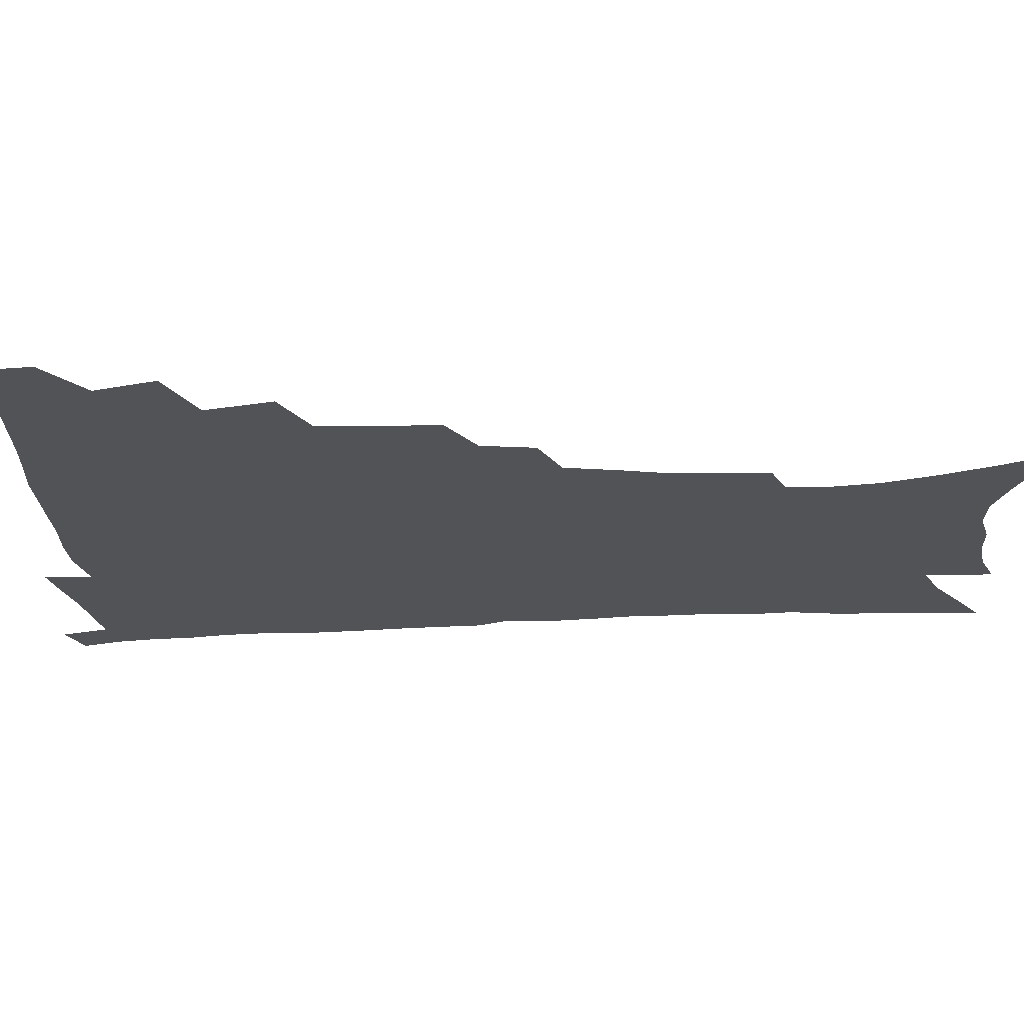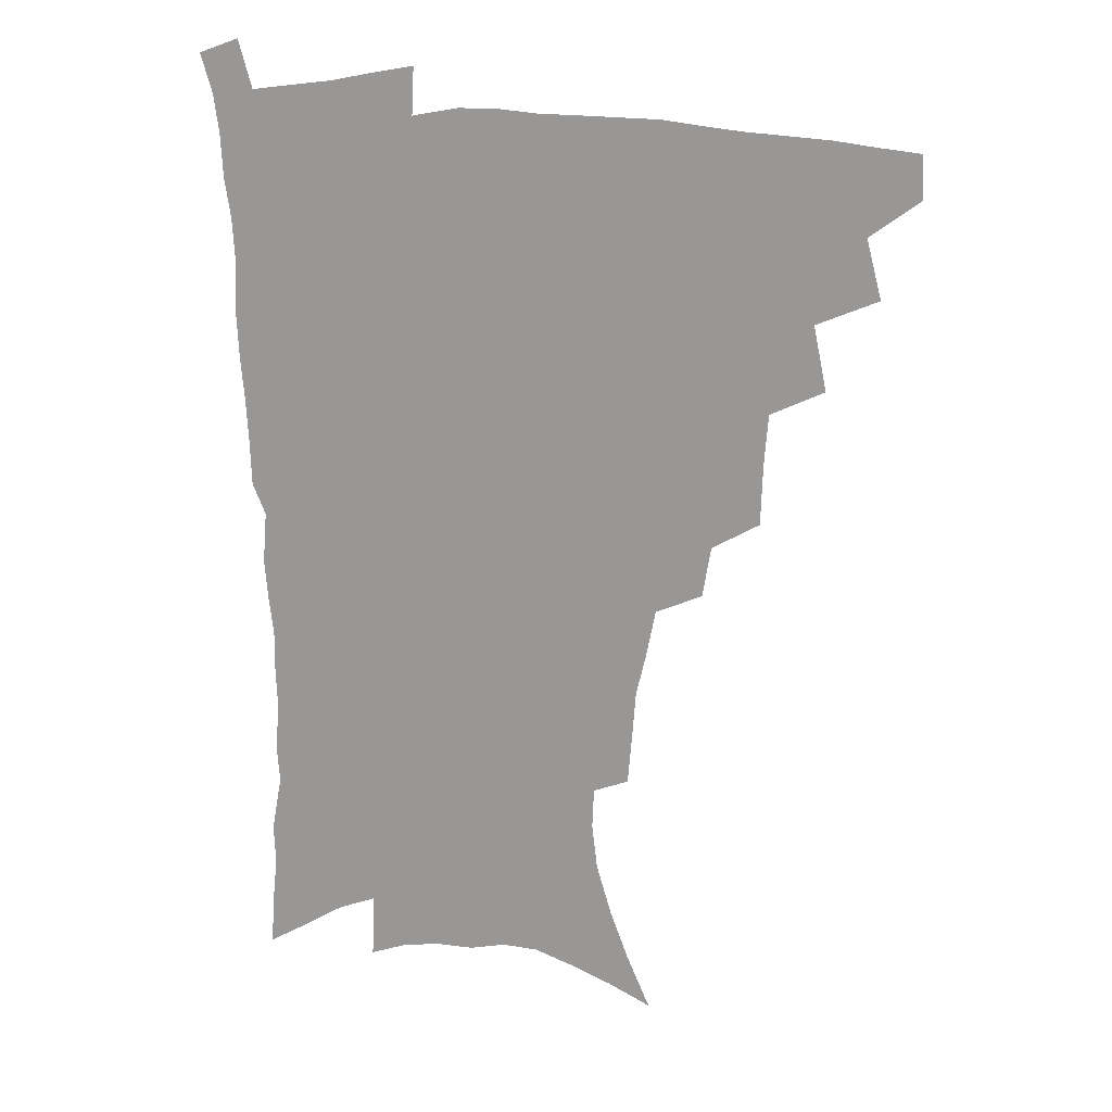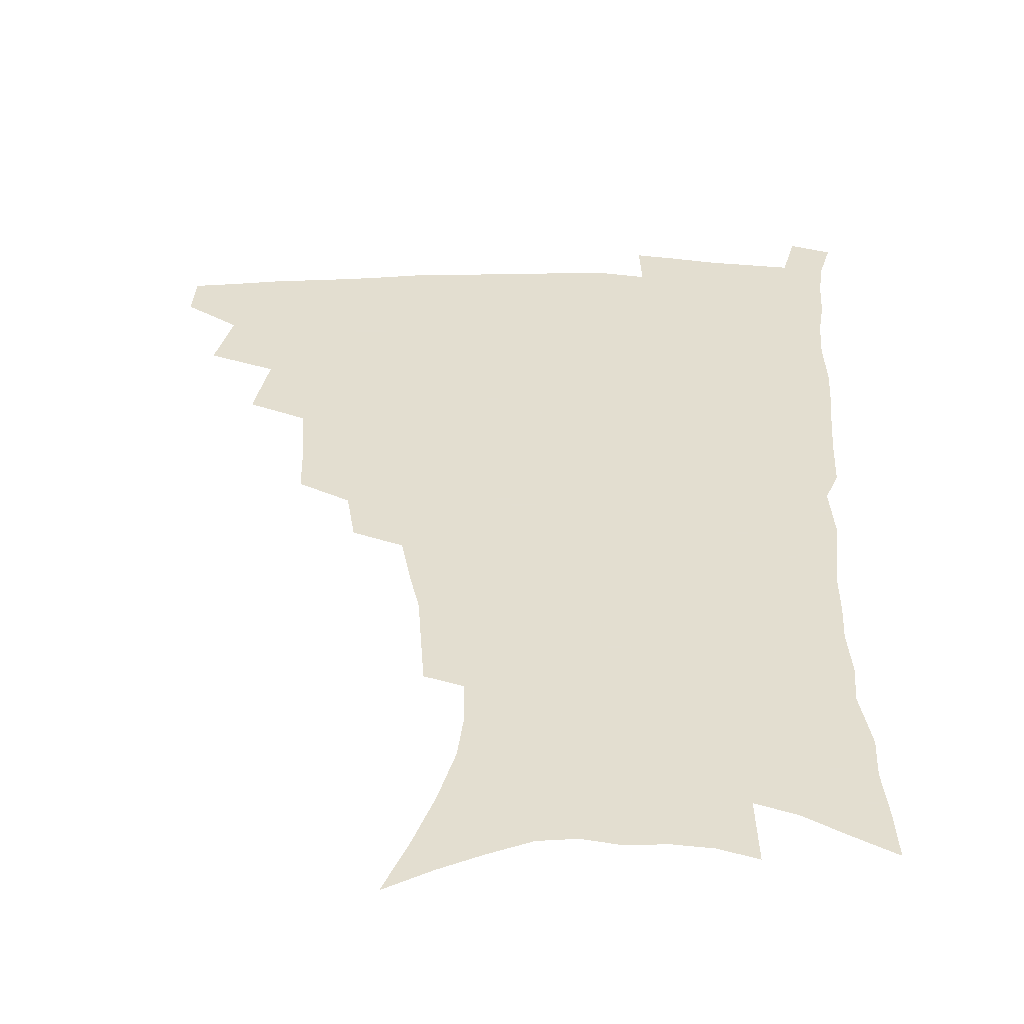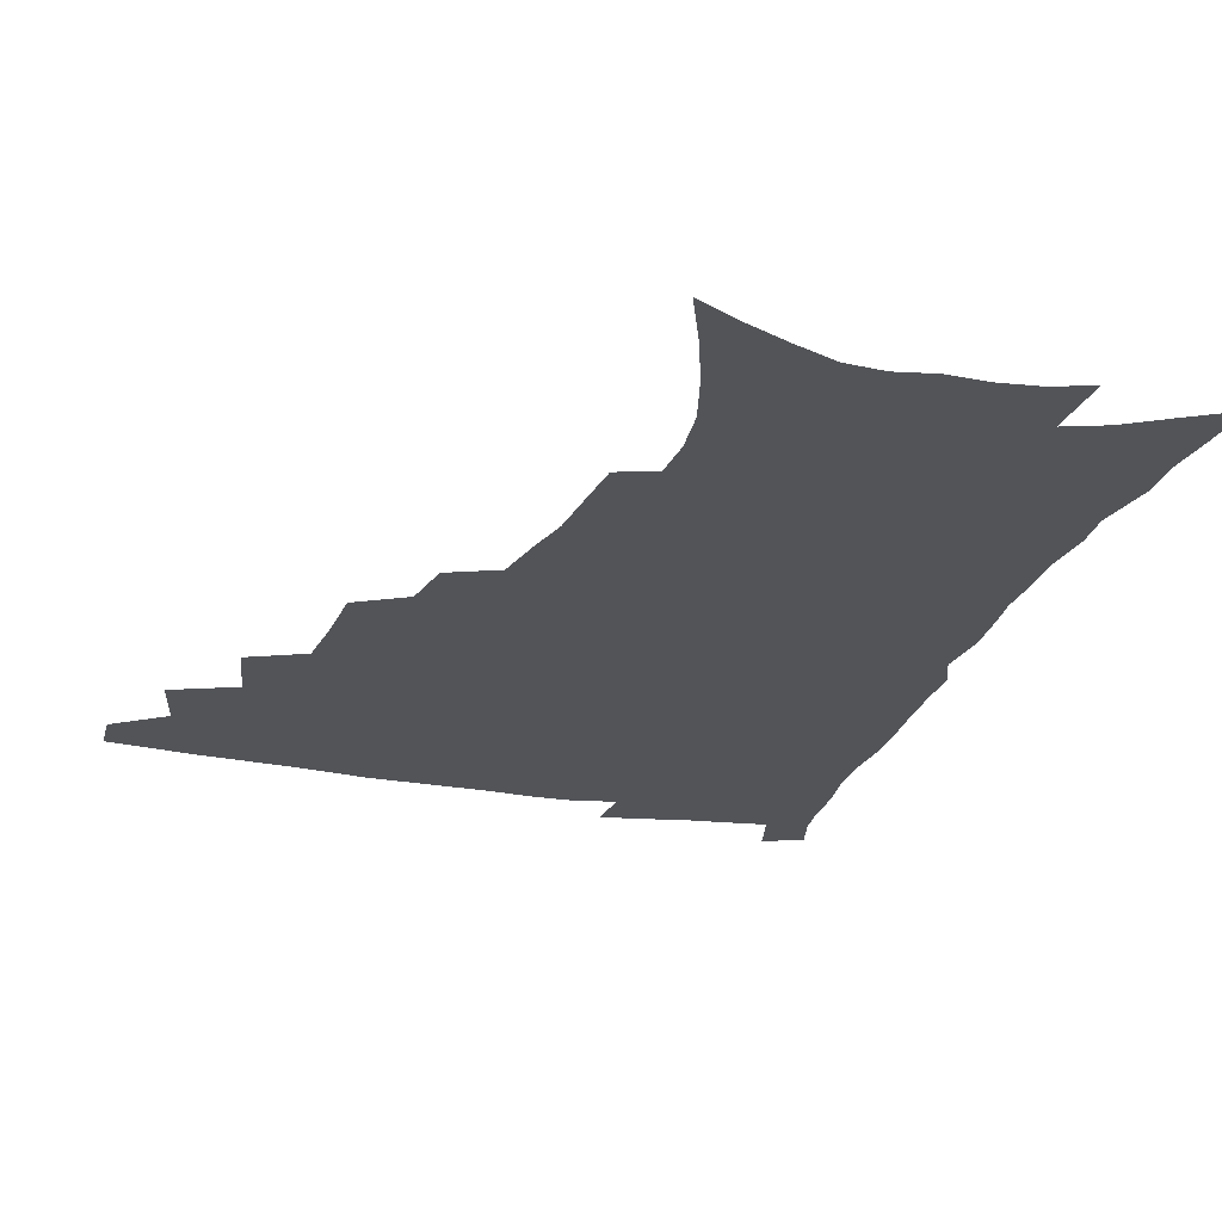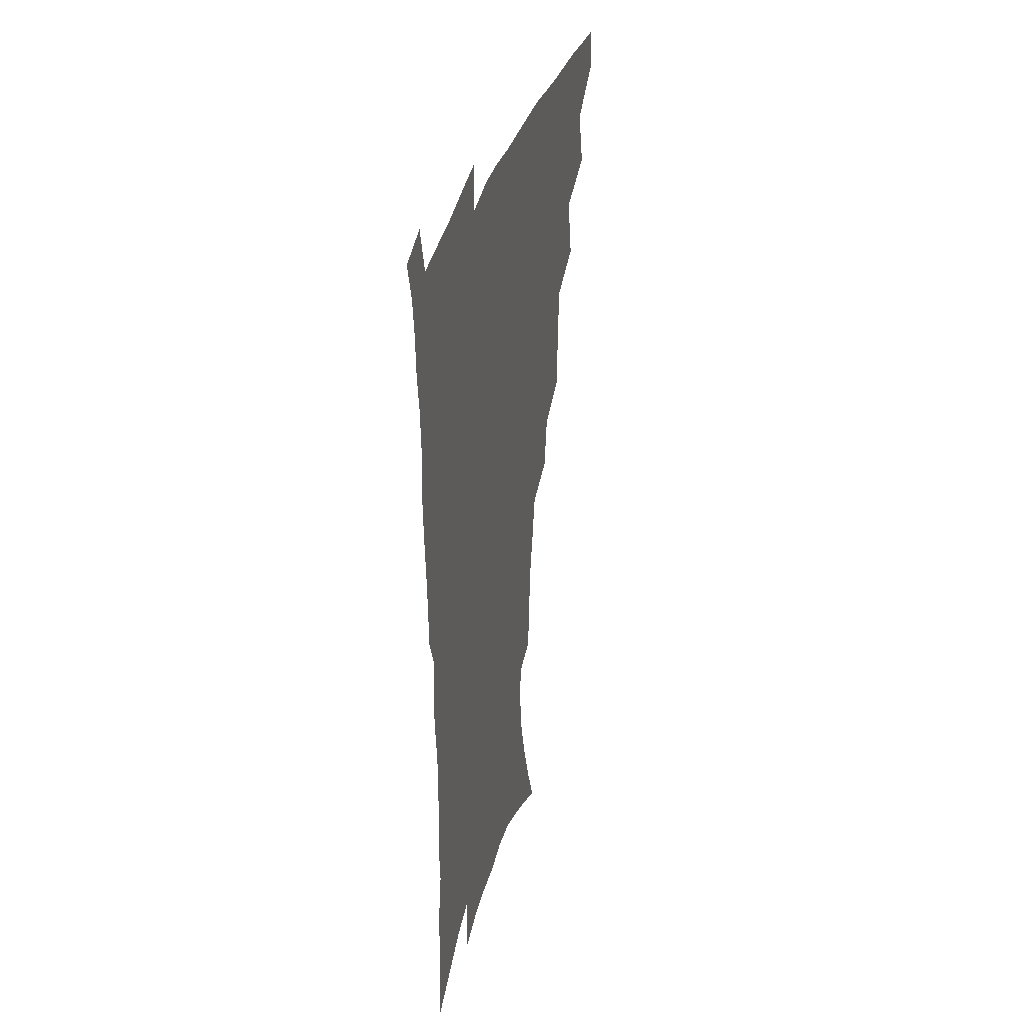
<metadata>
{"format":"obj","ext":"obj","renderer":"f3d","projection":"perspective","resolution":1024,"background":"white","views":[{"elev":-22.4,"azim":-85.6,"up":"+Z"},{"elev":19.8,"azim":-170.4,"up":"+Y"},{"elev":35.9,"azim":0.4,"up":"+Z"},{"elev":-22.9,"azim":-17.0,"up":"+Z"},{"elev":35.5,"azim":104.7,"up":"+Y"}]}
</metadata>
<code>
v 466 474.1 0
v 467 490.2 0
v 478.8 438.2 0
v 484.5 460.4 0
v 484.5 476.3 0
v 482.5 491.9 0
v 496.7 404.3 0
v 501.6 428.6 0
v 500.6 445.6 0
v 501.8 463 0
v 499.7 478.1 0
v 497.6 493.9 0
v 518.7 352.9 0
v 518.1 375.3 0
v 516.6 394.9 0
v 519.8 417.9 0
v 517.9 432.7 0
v 517.7 449.4 0
v 516.6 464.5 0
v 515 479.5 0
v 513.1 495 0
v 539.3 323.8 0
v 536.2 342.9 0
v 535.5 365.6 0
v 535.2 386.7 0
v 535.5 406 0
v 534.3 420.6 0
v 534 436.5 0
v 533 451.4 0
v 531.6 466.1 0
v 529.8 481 0
v 528.3 496 0
v 566.4 246 0
v 564.9 263.6 0
v 563.5 282.9 0
v 560 298.3 0
v 556.5 316.4 0
v 554.1 337.1 0
v 552 355.3 0
v 550 372 0
v 548.6 388 0
v 549.1 406.9 0
v 549.6 424.2 0
v 549.2 439.2 0
v 547.9 453.3 0
v 546.2 467.7 0
v 544.5 482.5 0
v 542.9 497.6 0
v 557 148.8 0
v 565.3 168.9 0
v 572.4 188.6 0
v 578 208.5 0
v 580 225.7 0
v 579.4 241.2 0
v 578.5 260.5 0
v 576.6 277 0
v 574.3 292.9 0
v 571.8 309.9 0
v 569.2 326.8 0
v 567.6 345.4 0
v 565.8 361.9 0
v 565.5 380 0
v 564.9 396.2 0
v 564.5 412 0
v 564.1 426.9 0
v 563.3 440.8 0
v 563 454.7 0
v 561.3 468.7 0
v 559.2 483.7 0
v 557.2 499.5 0
v 573 157.3 0
v 581 178.2 0
v 587.7 200.2 0
v 590.1 217.5 0
v 591.2 235.7 0
v 590 250.4 0
v 589.3 269.2 0
v 587.9 286.9 0
v 586 302.8 0
v 584 318.9 0
v 581.9 334.6 0
v 580.4 350.9 0
v 579.5 367.7 0
v 578.7 383.5 0
v 578.6 400 0
v 578.3 414.8 0
v 577.6 428.4 0
v 577.4 442.2 0
v 577 455.7 0
v 575.6 469.5 0
v 573.9 484.3 0
v 572 499.8 0
v 587.6 163.9 0
v 594.4 184.2 0
v 600 207.1 0
v 601.7 225.5 0
v 601.7 242 0
v 600.9 258.5 0
v 599.8 274.2 0
v 598.4 291.1 0
v 597 308.4 0
v 595.3 322.8 0
v 594.1 339.7 0
v 592.8 354.6 0
v 592.2 371.1 0
v 591.6 386 0
v 591.4 401.6 0
v 591.3 416.3 0
v 591.2 430.4 0
v 590.8 443.2 0
v 590.3 456.5 0
v 589.7 470 0
v 588.5 484.3 0
v 586.6 500.1 0
v 602.3 169.7 0
v 608.5 192.4 0
v 611.3 212.2 0
v 612 228.6 0
v 611.8 244.6 0
v 611 260.3 0
v 610.4 279.8 0
v 609.2 295.1 0
v 607.9 310.2 0
v 606.9 327.6 0
v 605.8 341.4 0
v 604.8 356.1 0
v 604.4 372.3 0
v 604.2 388.2 0
v 604.1 403 0
v 604.3 417.6 0
v 604 430.2 0
v 604 443.7 0
v 604 457.2 0
v 603.5 470.4 0
v 602.9 484.1 0
v 601 500.4 0
v 615.5 170.7 0
v 620.1 194.3 0
v 621.9 213.9 0
v 622.6 232.5 0
v 622.1 246.7 0
v 621.7 265.5 0
v 620.9 281.1 0
v 619.9 297.1 0
v 619 313.5 0
v 618.2 328.5 0
v 617.5 343.9 0
v 617 359.1 0
v 616.7 375.1 0
v 616.5 389 0
v 616.4 402.1 0
v 617 418.5 0
v 617.2 431 0
v 617.5 444.5 0
v 617.4 457.6 0
v 616.9 471.1 0
v 616.7 484.6 0
v 615 501.7 0
v 628.4 168.1 0
v 631.6 194.4 0
v 632.8 215.8 0
v 632.9 233.6 0
v 632.7 249.8 0
v 632.3 264.3 0
v 631.5 280.5 0
v 630.8 296.5 0
v 630 313.5 0
v 629.4 330.2 0
v 629 344.3 0
v 628.7 360 0
v 628.7 374.7 0
v 628.7 389.7 0
v 628.9 403.7 0
v 629.3 417.8 0
v 629.9 430.4 0
v 630.5 445.2 0
v 630.8 457.7 0
v 631.1 470.8 0
v 630.7 485 0
v 629.2 501.6 0
v 642.2 168.6 0
v 643.4 194.5 0
v 643.8 212.1 0
v 643.4 232.6 0
v 643.3 248.9 0
v 642.8 264.1 0
v 642.1 281 0
v 641.5 296.9 0
v 641.1 312 0
v 640.6 329.3 0
v 640.6 343.4 0
v 640.3 359.5 0
v 640.7 373.5 0
v 640.7 389 0
v 641.1 402.9 0
v 641.4 417.3 0
v 642.6 429.5 0
v 643.2 444 0
v 644 457.3 0
v 644.6 470.5 0
v 645.4 484 0
v 645.8 498.4 0
v 644.9 515.8 0
v 655.6 166.9 0
v 655.4 191.7 0
v 654.9 211.5 0
v 655.5 226 0
v 653.9 247.6 0
v 653.3 264.4 0
v 652.6 280.7 0
v 652.1 297.1 0
v 652.2 310.5 0
v 651.8 327.6 0
v 652.2 341.6 0
v 652.9 355.4 0
v 652.7 371.7 0
v 652.8 387 0
v 653.5 401 0
v 654 415.1 0
v 655.2 428.6 0
v 655.9 443.6 0
v 657.1 456.4 0
v 658.2 469.6 0
v 659.3 483 0
v 660 497.1 0
v 659.8 513.1 0
v 669 162.3 0
v 668.1 186.6 0
v 667 206.9 0
v 666.3 224.9 0
v 665.1 244.3 0
v 664.1 262.4 0
v 663.2 279.8 0
v 663 295 0
v 663.1 309.3 0
v 663 325.1 0
v 664.3 338 0
v 664.5 353.3 0
v 664.9 368.4 0
v 665 384.3 0
v 665.8 398.7 0
v 666 414.3 0
v 668.1 426.7 0
v 668.9 441.4 0
v 670.2 454.9 0
v 671.5 468.2 0
v 673 481.8 0
v 674.3 495.2 0
v 675 510 0
v 681.6 181.6 0
v 679.4 202 0
v 677.5 222.3 0
v 677.3 238.3 0
v 676.6 255.2 0
v 675.9 272 0
v 675.1 288.8 0
v 674.8 304.7 0
v 675.7 318.6 0
v 676.9 332.3 0
v 676.8 348.7 0
v 677.3 364.2 0
v 678.3 378.9 0
v 679.2 393.9 0
v 680.7 408.1 0
v 681.2 423.6 0
v 682.6 437.8 0
v 683.3 453.3 0
v 684.8 466.9 0
v 686.3 480.4 0
v 688 494.1 0
v 689.4 508.2 0
v 696.3 172.6 0
v 693.3 193.9 0
v 692.3 211.4 0
v 690 231.2 0
v 689.5 247.4 0
v 688.7 264.1 0
v 688.6 279.7 0
v 687.9 296.5 0
v 688.8 310.7 0
v 689.8 325.3 0
v 689.7 342.1 0
v 690.2 357.9 0
v 692.1 371.8 0
v 694 386.2 0
v 694.7 402.2 0
v 694.3 419.7 0
v 696.4 433.6 0
v 697.8 448.8 0
v 698.6 464.2 0
v 700.1 478.4 0
v 701.9 492.4 0
v 703.7 506.3 0
v 708.4 524 0
v 710.6 164.1 0
v 709.6 181.5 0
v 707.7 200 0
v 708.2 214.9 0
v 704.5 236 0
v 705.5 249.7 0
v 704.1 267.3 0
v 704.6 282 0
v 704.5 298.1 0
v 706 312.1 0
v 707.3 327.3 0
v 705.7 346.6 0
v 710.3 358.3 0
v 710.8 374.9 0
v 711.7 391.4 0
v 713 407.6 0
v 713.8 424.1 0
v 712.9 443.3 0
v 713.8 459.6 0
v 715.9 474.2 0
v 716.6 490 0
v 718.5 504.3 0
v 722.5 518.7 0
f 4 5 1
f 1 5 2
f 5 6 2
f 8 9 3
f 3 9 4
f 9 10 4
f 4 10 5
f 10 11 5
f 5 11 6
f 11 12 6
f 15 16 7
f 7 16 8
f 16 17 8
f 8 17 9
f 17 18 9
f 9 18 10
f 18 19 10
f 10 19 11
f 19 20 11
f 11 20 12
f 20 21 12
f 23 24 13
f 13 24 14
f 24 25 14
f 14 25 15
f 25 26 15
f 15 26 16
f 26 27 16
f 16 27 17
f 27 28 17
f 17 28 18
f 28 29 18
f 18 29 19
f 29 30 19
f 19 30 20
f 30 31 20
f 20 31 21
f 31 32 21
f 37 38 22
f 22 38 23
f 38 39 23
f 23 39 24
f 39 40 24
f 24 40 25
f 40 41 25
f 25 41 26
f 41 42 26
f 26 42 27
f 42 43 27
f 27 43 28
f 43 44 28
f 28 44 29
f 44 45 29
f 29 45 30
f 45 46 30
f 30 46 31
f 46 47 31
f 31 47 32
f 47 48 32
f 54 55 33
f 33 55 34
f 55 56 34
f 34 56 35
f 56 57 35
f 35 57 36
f 57 58 36
f 36 58 37
f 58 59 37
f 37 59 38
f 59 60 38
f 38 60 39
f 60 61 39
f 39 61 40
f 61 62 40
f 40 62 41
f 62 63 41
f 41 63 42
f 63 64 42
f 42 64 43
f 64 65 43
f 43 65 44
f 65 66 44
f 44 66 45
f 66 67 45
f 45 67 46
f 67 68 46
f 46 68 47
f 68 69 47
f 47 69 48
f 69 70 48
f 49 71 50
f 71 72 50
f 50 72 51
f 72 73 51
f 51 73 52
f 73 74 52
f 52 74 53
f 74 75 53
f 53 75 54
f 75 76 54
f 54 76 55
f 76 77 55
f 55 77 56
f 77 78 56
f 56 78 57
f 78 79 57
f 57 79 58
f 79 80 58
f 58 80 59
f 80 81 59
f 59 81 60
f 81 82 60
f 60 82 61
f 82 83 61
f 61 83 62
f 83 84 62
f 62 84 63
f 84 85 63
f 63 85 64
f 85 86 64
f 64 86 65
f 86 87 65
f 65 87 66
f 87 88 66
f 66 88 67
f 88 89 67
f 67 89 68
f 89 90 68
f 68 90 69
f 90 91 69
f 69 91 70
f 91 92 70
f 71 93 72
f 93 94 72
f 72 94 73
f 94 95 73
f 73 95 74
f 95 96 74
f 74 96 75
f 96 97 75
f 75 97 76
f 97 98 76
f 76 98 77
f 98 99 77
f 77 99 78
f 99 100 78
f 78 100 79
f 100 101 79
f 79 101 80
f 101 102 80
f 80 102 81
f 102 103 81
f 81 103 82
f 103 104 82
f 82 104 83
f 104 105 83
f 83 105 84
f 105 106 84
f 84 106 85
f 106 107 85
f 85 107 86
f 107 108 86
f 86 108 87
f 108 109 87
f 87 109 88
f 109 110 88
f 88 110 89
f 110 111 89
f 89 111 90
f 111 112 90
f 90 112 91
f 112 113 91
f 91 113 92
f 113 114 92
f 93 115 94
f 115 116 94
f 94 116 95
f 116 117 95
f 95 117 96
f 117 118 96
f 96 118 97
f 118 119 97
f 97 119 98
f 119 120 98
f 98 120 99
f 120 121 99
f 99 121 100
f 121 122 100
f 100 122 101
f 122 123 101
f 101 123 102
f 123 124 102
f 102 124 103
f 124 125 103
f 103 125 104
f 125 126 104
f 104 126 105
f 126 127 105
f 105 127 106
f 127 128 106
f 106 128 107
f 128 129 107
f 107 129 108
f 129 130 108
f 108 130 109
f 130 131 109
f 109 131 110
f 131 132 110
f 110 132 111
f 132 133 111
f 111 133 112
f 133 134 112
f 112 134 113
f 134 135 113
f 113 135 114
f 135 136 114
f 115 137 116
f 137 138 116
f 116 138 117
f 138 139 117
f 117 139 118
f 139 140 118
f 118 140 119
f 140 141 119
f 119 141 120
f 141 142 120
f 120 142 121
f 142 143 121
f 121 143 122
f 143 144 122
f 122 144 123
f 144 145 123
f 123 145 124
f 145 146 124
f 124 146 125
f 146 147 125
f 125 147 126
f 147 148 126
f 126 148 127
f 148 149 127
f 127 149 128
f 149 150 128
f 128 150 129
f 150 151 129
f 129 151 130
f 151 152 130
f 130 152 131
f 152 153 131
f 131 153 132
f 153 154 132
f 132 154 133
f 154 155 133
f 133 155 134
f 155 156 134
f 134 156 135
f 156 157 135
f 135 157 136
f 157 158 136
f 137 159 138
f 159 160 138
f 138 160 139
f 160 161 139
f 139 161 140
f 161 162 140
f 140 162 141
f 162 163 141
f 141 163 142
f 163 164 142
f 142 164 143
f 164 165 143
f 143 165 144
f 165 166 144
f 144 166 145
f 166 167 145
f 145 167 146
f 167 168 146
f 146 168 147
f 168 169 147
f 147 169 148
f 169 170 148
f 148 170 149
f 170 171 149
f 149 171 150
f 171 172 150
f 150 172 151
f 172 173 151
f 151 173 152
f 173 174 152
f 152 174 153
f 174 175 153
f 153 175 154
f 175 176 154
f 154 176 155
f 176 177 155
f 155 177 156
f 177 178 156
f 156 178 157
f 178 179 157
f 157 179 158
f 179 180 158
f 159 181 160
f 181 182 160
f 160 182 161
f 182 183 161
f 161 183 162
f 183 184 162
f 162 184 163
f 184 185 163
f 163 185 164
f 185 186 164
f 164 186 165
f 186 187 165
f 165 187 166
f 187 188 166
f 166 188 167
f 188 189 167
f 167 189 168
f 189 190 168
f 168 190 169
f 190 191 169
f 169 191 170
f 191 192 170
f 170 192 171
f 192 193 171
f 171 193 172
f 193 194 172
f 172 194 173
f 194 195 173
f 173 195 174
f 195 196 174
f 174 196 175
f 196 197 175
f 175 197 176
f 197 198 176
f 176 198 177
f 198 199 177
f 177 199 178
f 199 200 178
f 178 200 179
f 200 201 179
f 179 201 180
f 201 202 180
f 181 204 182
f 204 205 182
f 182 205 183
f 205 206 183
f 183 206 184
f 206 207 184
f 184 207 185
f 207 208 185
f 185 208 186
f 208 209 186
f 186 209 187
f 209 210 187
f 187 210 188
f 210 211 188
f 188 211 189
f 211 212 189
f 189 212 190
f 212 213 190
f 190 213 191
f 213 214 191
f 191 214 192
f 214 215 192
f 192 215 193
f 215 216 193
f 193 216 194
f 216 217 194
f 194 217 195
f 217 218 195
f 195 218 196
f 218 219 196
f 196 219 197
f 219 220 197
f 197 220 198
f 220 221 198
f 198 221 199
f 221 222 199
f 199 222 200
f 222 223 200
f 200 223 201
f 223 224 201
f 201 224 202
f 224 225 202
f 202 225 203
f 225 226 203
f 204 227 205
f 227 228 205
f 205 228 206
f 228 229 206
f 206 229 207
f 229 230 207
f 207 230 208
f 230 231 208
f 208 231 209
f 231 232 209
f 209 232 210
f 232 233 210
f 210 233 211
f 233 234 211
f 211 234 212
f 234 235 212
f 212 235 213
f 235 236 213
f 213 236 214
f 236 237 214
f 214 237 215
f 237 238 215
f 215 238 216
f 238 239 216
f 216 239 217
f 239 240 217
f 217 240 218
f 240 241 218
f 218 241 219
f 241 242 219
f 219 242 220
f 242 243 220
f 220 243 221
f 243 244 221
f 221 244 222
f 244 245 222
f 222 245 223
f 245 246 223
f 223 246 224
f 246 247 224
f 224 247 225
f 247 248 225
f 225 248 226
f 248 249 226
f 228 250 229
f 250 251 229
f 229 251 230
f 251 252 230
f 230 252 231
f 252 253 231
f 231 253 232
f 253 254 232
f 232 254 233
f 254 255 233
f 233 255 234
f 255 256 234
f 234 256 235
f 256 257 235
f 235 257 236
f 257 258 236
f 236 258 237
f 258 259 237
f 237 259 238
f 259 260 238
f 238 260 239
f 260 261 239
f 239 261 240
f 261 262 240
f 240 262 241
f 262 263 241
f 241 263 242
f 263 264 242
f 242 264 243
f 264 265 243
f 243 265 244
f 265 266 244
f 244 266 245
f 266 267 245
f 245 267 246
f 267 268 246
f 246 268 247
f 268 269 247
f 247 269 248
f 269 270 248
f 248 270 249
f 270 271 249
f 250 272 251
f 272 273 251
f 251 273 252
f 273 274 252
f 252 274 253
f 274 275 253
f 253 275 254
f 275 276 254
f 254 276 255
f 276 277 255
f 255 277 256
f 277 278 256
f 256 278 257
f 278 279 257
f 257 279 258
f 279 280 258
f 258 280 259
f 280 281 259
f 259 281 260
f 281 282 260
f 260 282 261
f 282 283 261
f 261 283 262
f 283 284 262
f 262 284 263
f 284 285 263
f 263 285 264
f 285 286 264
f 264 286 265
f 286 287 265
f 265 287 266
f 287 288 266
f 266 288 267
f 288 289 267
f 267 289 268
f 289 290 268
f 268 290 269
f 290 291 269
f 269 291 270
f 291 292 270
f 270 292 271
f 292 293 271
f 272 295 273
f 295 296 273
f 273 296 274
f 296 297 274
f 274 297 275
f 297 298 275
f 275 298 276
f 298 299 276
f 276 299 277
f 299 300 277
f 277 300 278
f 300 301 278
f 278 301 279
f 301 302 279
f 279 302 280
f 302 303 280
f 280 303 281
f 303 304 281
f 281 304 282
f 304 305 282
f 282 305 283
f 305 306 283
f 283 306 284
f 306 307 284
f 284 307 285
f 307 308 285
f 285 308 286
f 308 309 286
f 286 309 287
f 309 310 287
f 287 310 288
f 310 311 288
f 288 311 289
f 311 312 289
f 289 312 290
f 312 313 290
f 290 313 291
f 313 314 291
f 291 314 292
f 314 315 292
f 292 315 293
f 315 316 293
f 293 316 294
f 316 317 294

</code>
